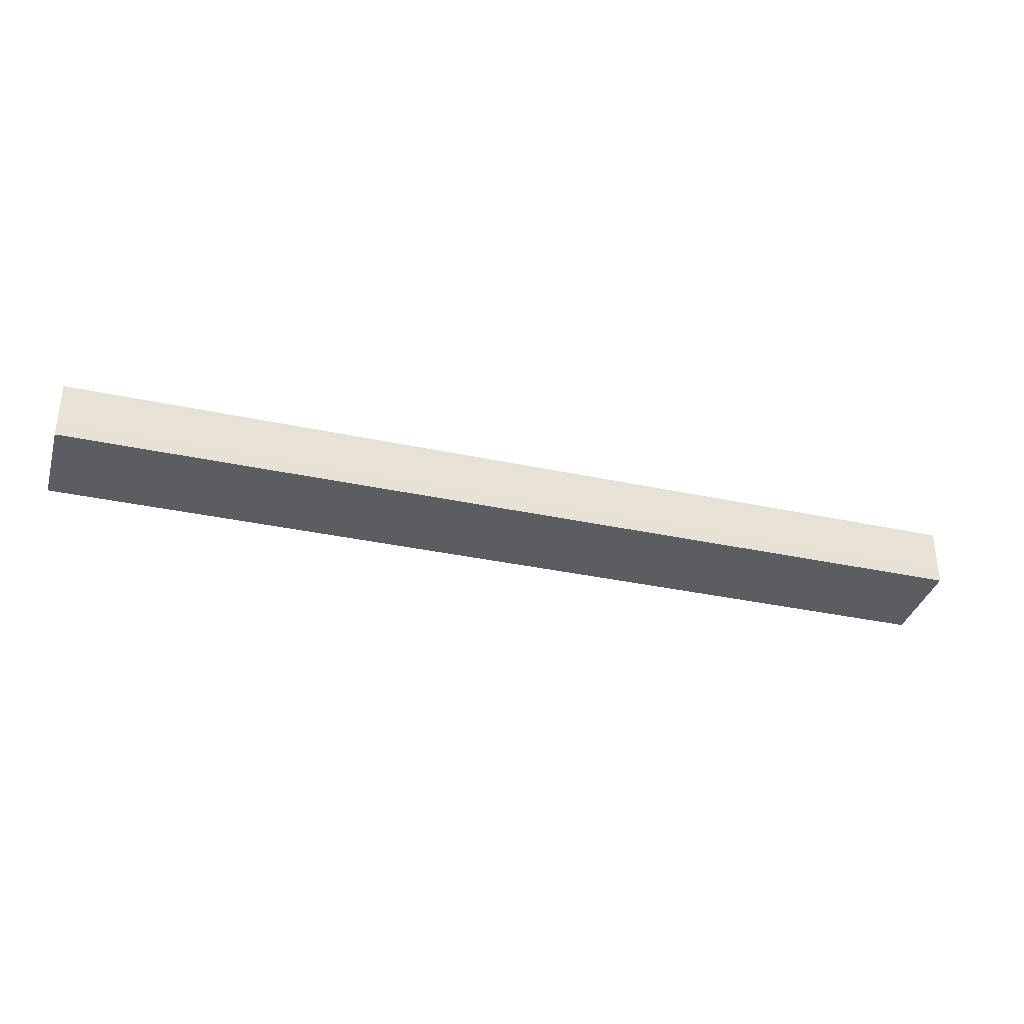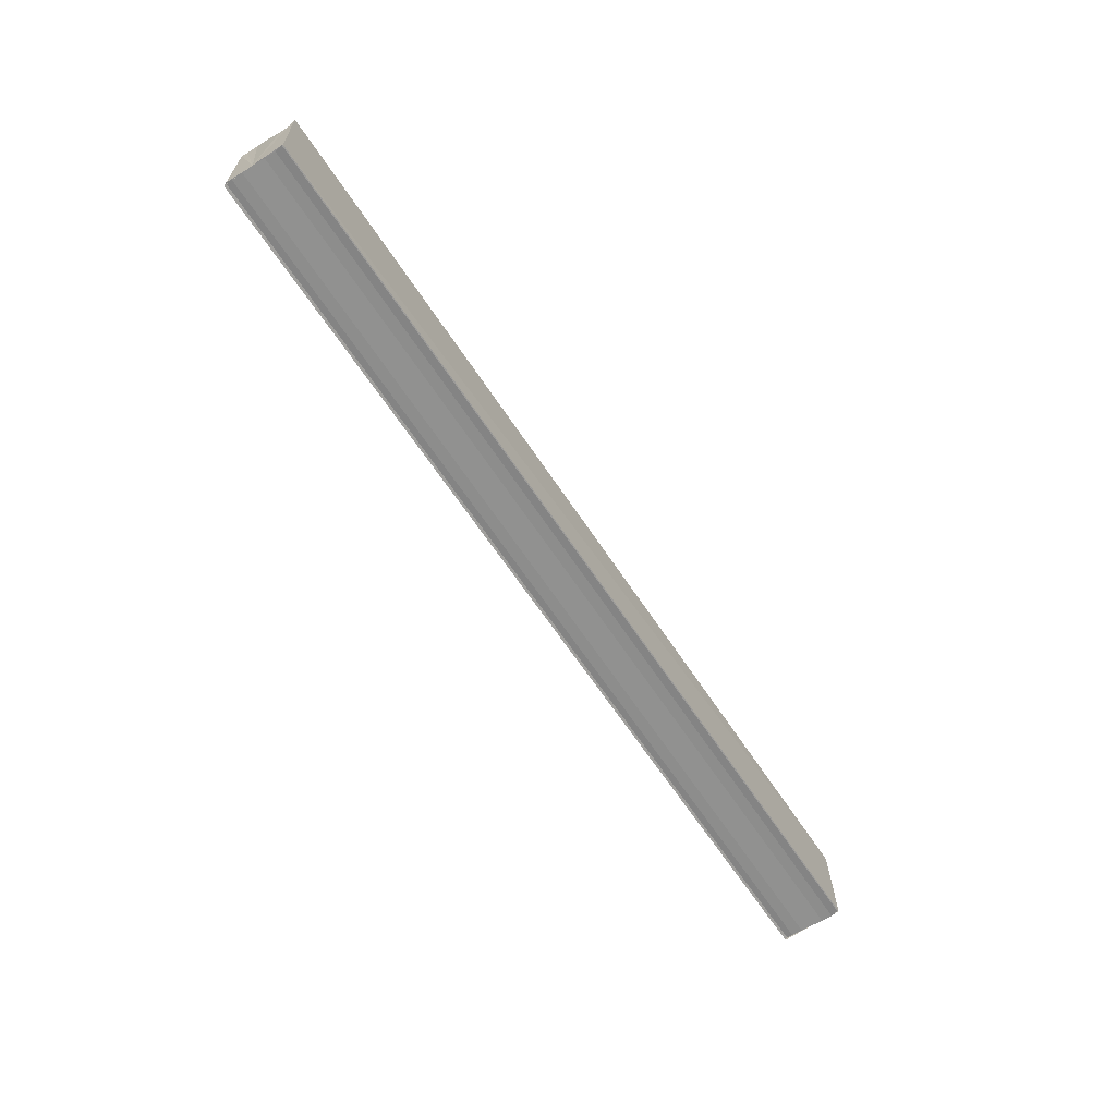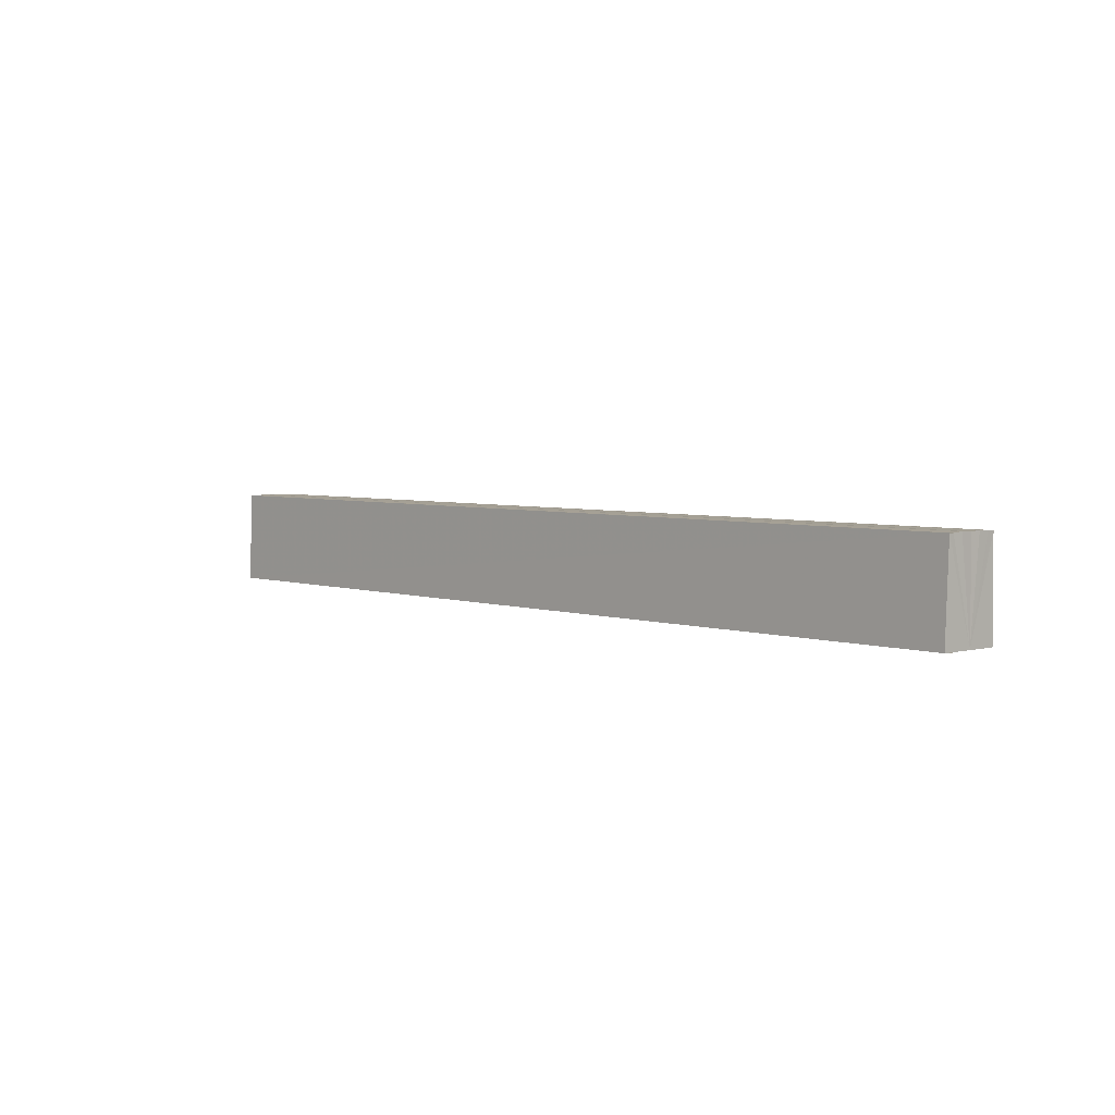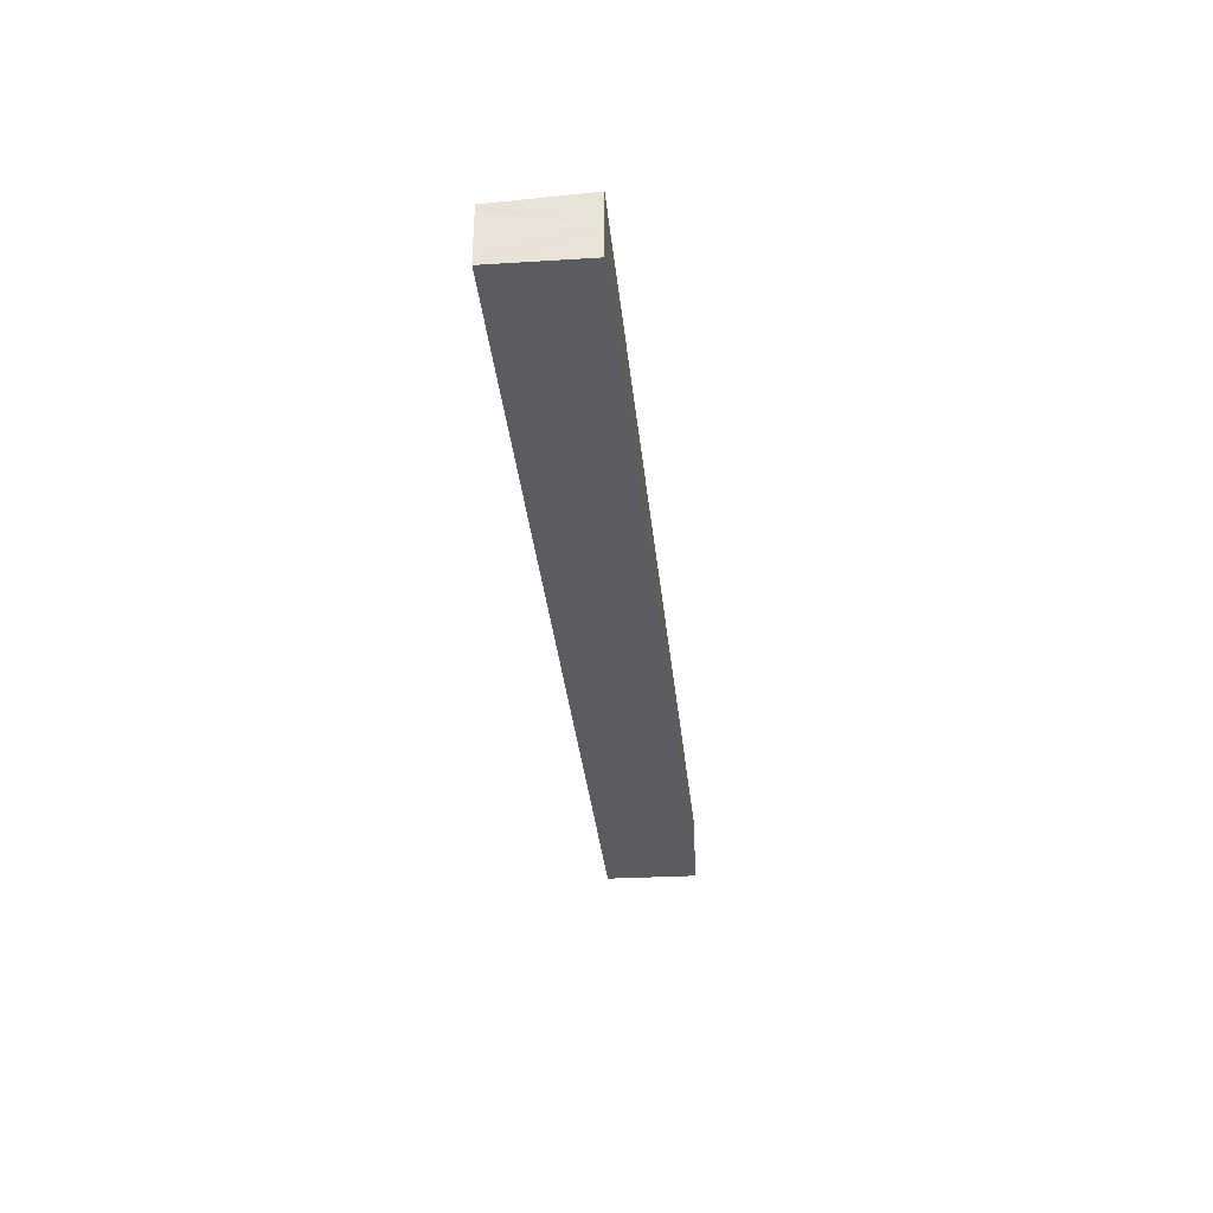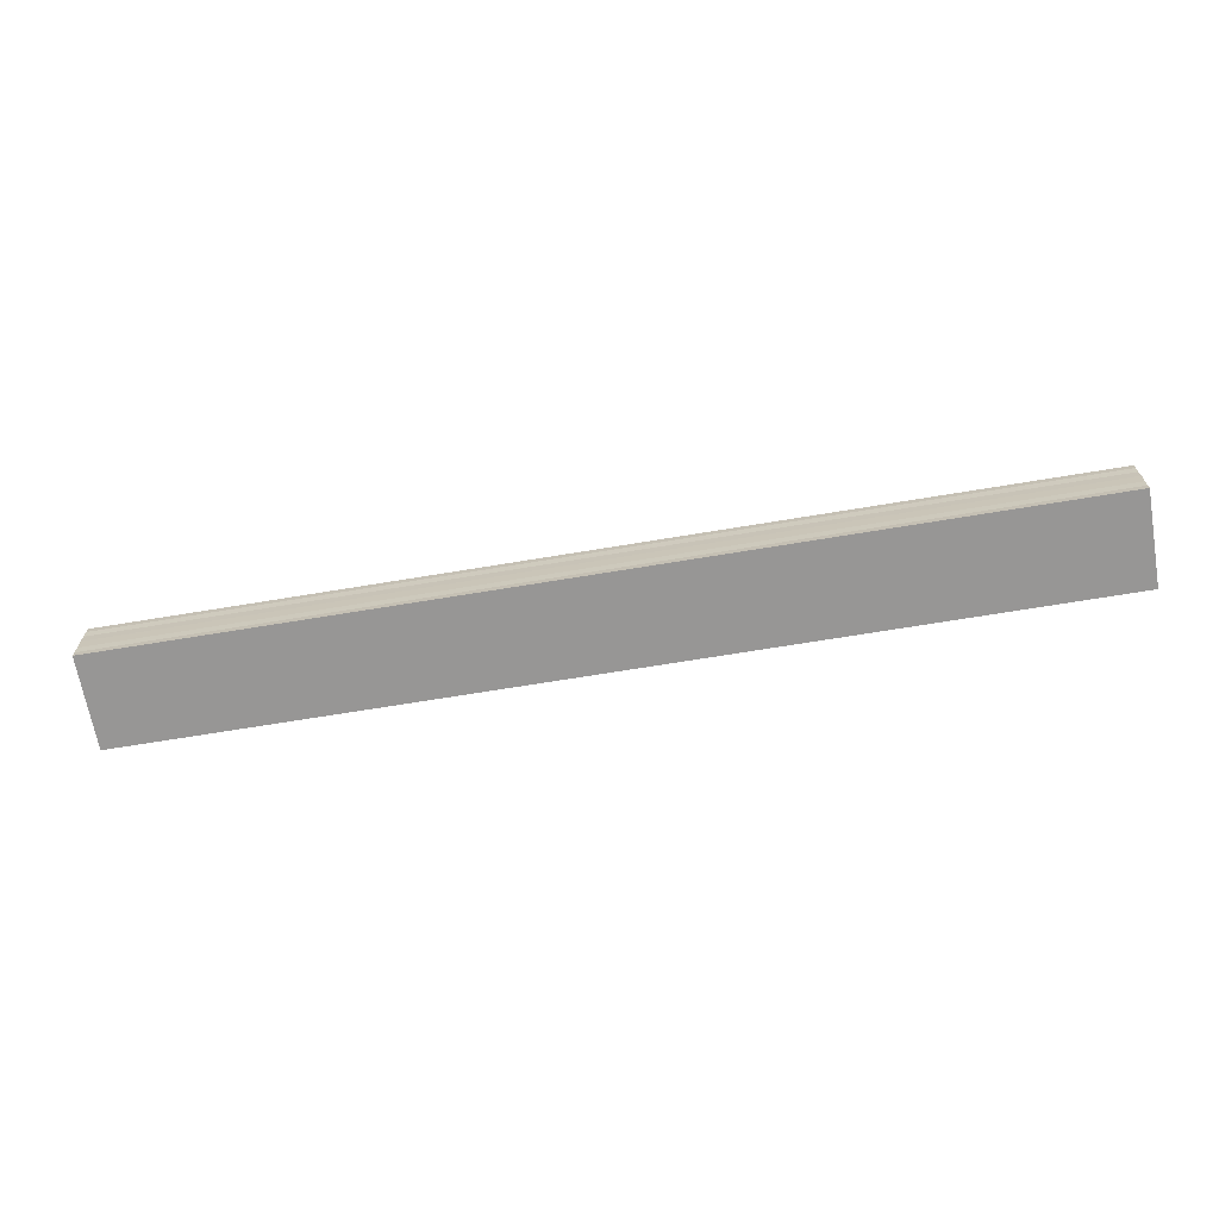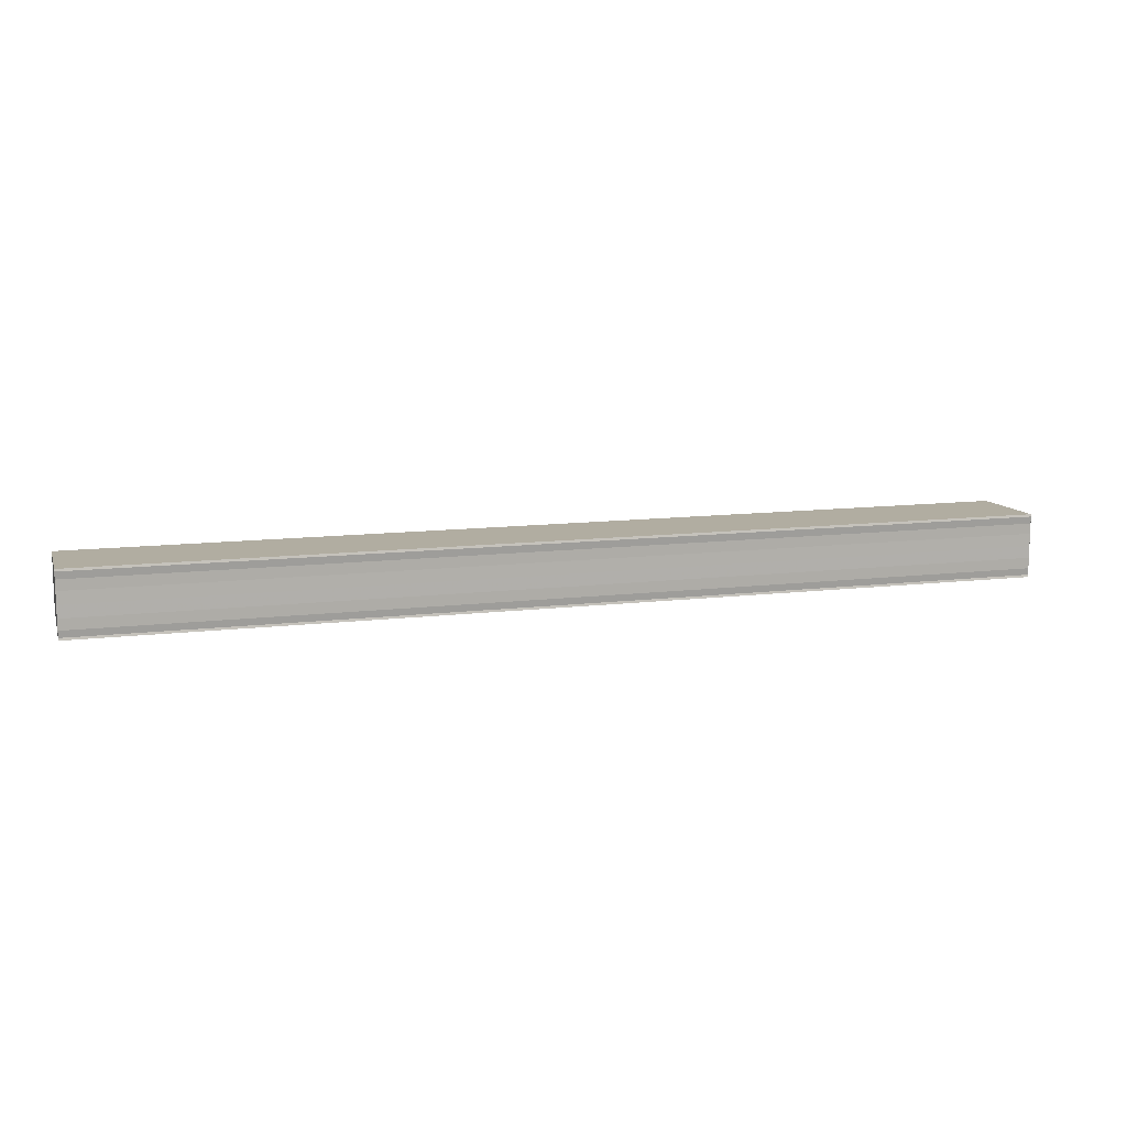
<metadata>
{"format":"obj","ext":"obj","renderer":"f3d","projection":"perspective","resolution":1024,"background":"white","views":[{"elev":-34.2,"azim":163.7,"up":"+Z"},{"elev":-64.9,"azim":123.4,"up":"+Y"},{"elev":4.3,"azim":-133.3,"up":"+Y"},{"elev":-34.3,"azim":-84.2,"up":"+Z"},{"elev":-66.5,"azim":-170.4,"up":"+Z"},{"elev":12.0,"azim":-16.0,"up":"+Z"}]}
</metadata>
<code>
o 14400
v 2246 1854 8.591
v 2246 1854 8.59
v 2246 1854 8.591
v 2246 1854 8.59
v 2246 1854 8.59
v 2246 1854 8.587
v 2246 1854 8.591
v 2246 1854 8.59
v 2246 1854 8.589
v 2246 1854 8.587
v 2246 1854 8.586
v 2246 1854 8.585
v 2246 1854 8.584
v 2246 1854 8.584
v 2246 1854 8.584
v 2246 1854 8.584
v 2246 1854 8.584
v 2246 1854 8.584
v 2246 1854 8.585
v 2246 1854 8.584
v 2246 1854 8.586
v 2246 1854 8.585
v 2246 1854 8.587
v 2246 1854 8.586
v 2246 1854 8.589
v 2246 1854 8.587
v 2246 1854 8.59
v 2246 1854 8.589
v 2246 1854 8.59
v 2246 1854 8.59
v 2246 1854 8.59
v 2246 1854 8.59
v 2246 1854 8.589
v 2246 1854 8.59
v 2246 1854 8.587
v 2246 1854 8.589
v 2246 1854 8.586
v 2246 1854 8.587
v 2246 1854 8.585
v 2246 1854 8.586
v 2246 1854 8.584
v 2246 1854 8.585
v 2246 1854 8.584
v 2246 1854 8.584
v 2246 1854 8.584
v 2246 1854 8.584
v 2246 1854 8.584
v 2246 1854 8.585
v 2246 1854 8.585
v 2246 1854 8.586
v 2246 1854 8.586
v 2246 1854 8.587
v 2246 1854 8.589
v 2246 1854 8.589
v 2246 1854 8.59
v 2246 1854 8.59
v 2246 1854 8.59
v 2246 1854 8.59
v 2246 1854 8.591
v 2246 1854 8.591
v 2246 1854 8.59
v 2246 1854 8.59
v 2246 1854 8.589
v 2246 1854 8.587
v 2246 1854 8.586
v 2246 1854 8.585
v 2246 1854 8.584
v 2246 1854 8.584
f 1 2 3
f 3 4 5
f 6 4 7
f 6 8 4
f 6 9 8
f 6 10 9
f 6 11 10
f 6 12 11
f 6 13 12
f 6 14 13
f 15 14 16
f 17 18 15
f 19 13 20
f 21 22 19
f 23 24 21
f 25 26 23
f 27 28 25
f 29 30 27
f 31 32 29
f 32 33 34
f 33 35 36
f 35 37 38
f 37 39 40
f 39 41 42
f 43 44 45
f 46 44 47
f 44 48 47
f 47 48 49
f 48 50 49
f 49 50 51
f 50 6 51
f 51 6 52
f 6 53 52
f 52 53 54
f 53 55 54
f 54 55 56
f 55 57 56
f 56 57 58
f 57 59 58
f 58 7 60
f 52 60 61
f 52 61 62
f 52 62 63
f 52 63 64
f 52 64 65
f 52 65 66
f 52 66 67
f 52 67 68

</code>
